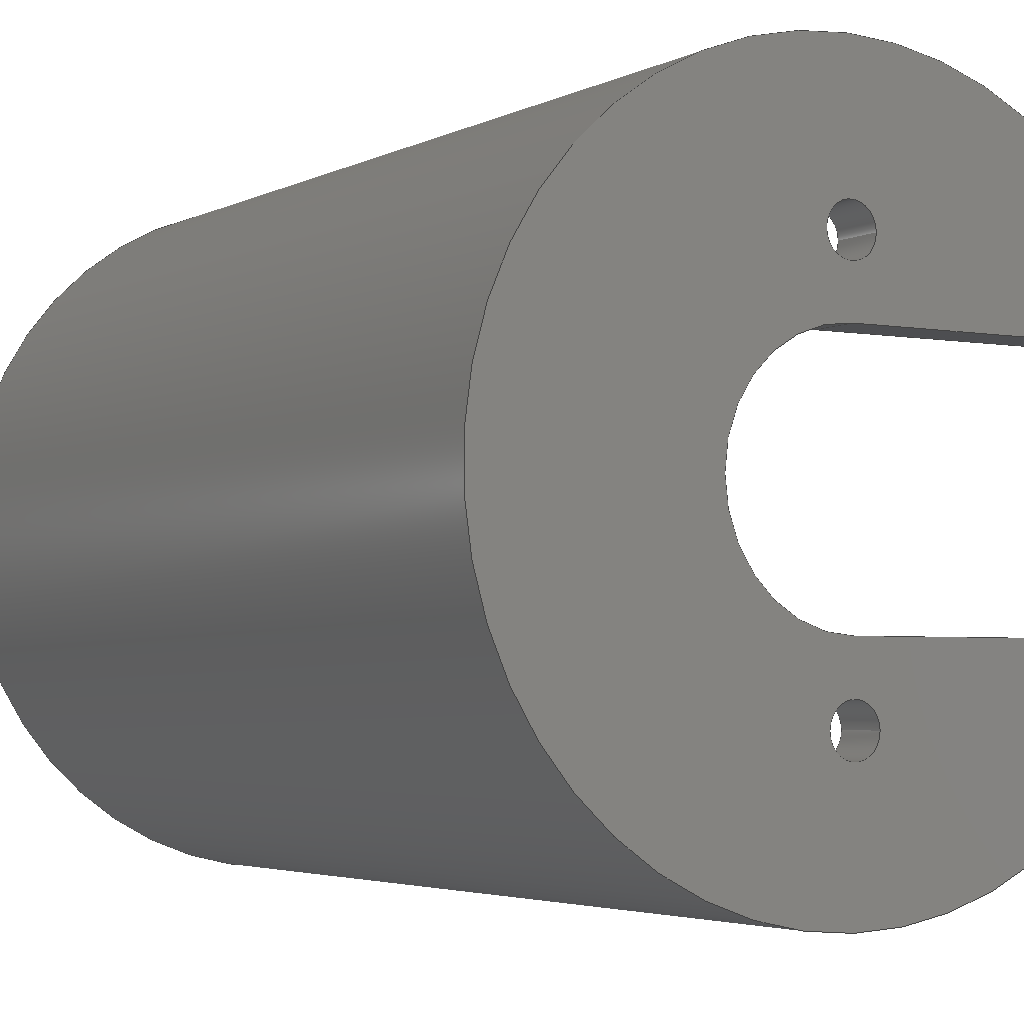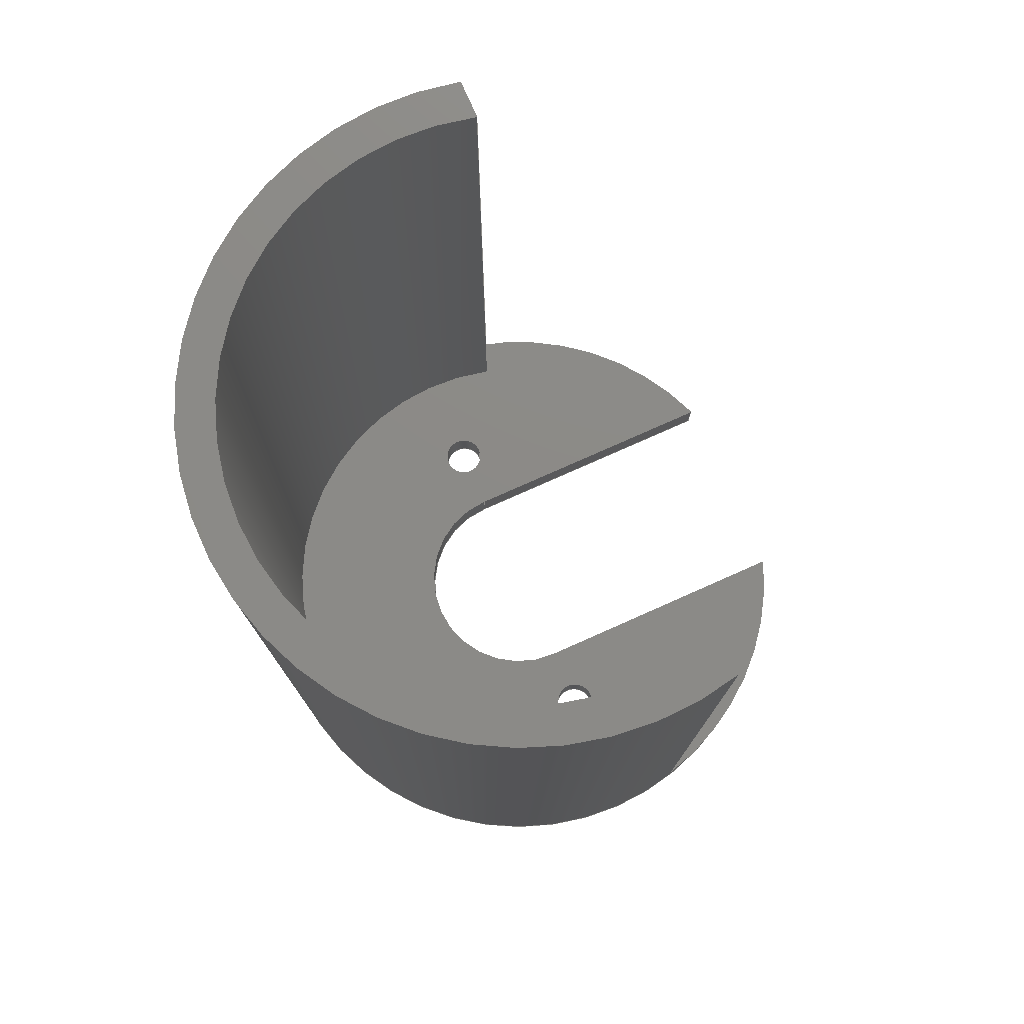
<metadata>
{"format":"step","ext":"step","renderer":"f3d","projection":"perspective","resolution":1024,"background":"white","views":[{"elev":-3.5,"azim":148.9,"up":"+Y"},{"elev":77.4,"azim":156.0,"up":"+Z"}]}
</metadata>
<code>
ISO-10303-21;
DATA;
#1=MECHANICAL_DESIGN_GEOMETRIC_PRESENTATION_REPRESENTATION('',(#4),#392);
#2=SHAPE_REPRESENTATION_RELATIONSHIP('SRR','None',#399,#3);
#3=ADVANCED_BREP_SHAPE_REPRESENTATION('',(#5),#391);
#4=STYLED_ITEM('',(#408),#5);
#5=MANIFOLD_SOLID_BREP('Body1',#220);
#6=FACE_BOUND('',#50,.T.);
#7=FACE_BOUND('',#51,.T.);
#8=FACE_BOUND('',#53,.T.);
#9=FACE_BOUND('',#54,.T.);
#10=CIRCLE('',#236,1.905);
#11=CIRCLE('',#237,1.905);
#12=CIRCLE('',#240,2.155);
#13=CIRCLE('',#242,0.15);
#14=CIRCLE('',#243,0.15);
#15=CIRCLE('',#245,0.15);
#16=CIRCLE('',#246,0.15);
#17=CIRCLE('',#249,0.75);
#18=CIRCLE('',#250,0.75);
#19=CIRCLE('',#253,2.155);
#20=CIRCLE('',#254,2.155);
#21=CIRCLE('',#255,2.155);
#22=CYLINDRICAL_SURFACE('',#235,1.905);
#23=CYLINDRICAL_SURFACE('',#241,0.15);
#24=CYLINDRICAL_SURFACE('',#244,0.15);
#25=CYLINDRICAL_SURFACE('',#248,0.75);
#26=CYLINDRICAL_SURFACE('',#252,2.155);
#27=FACE_OUTER_BOUND('',#39,.T.);
#28=FACE_OUTER_BOUND('',#40,.T.);
#29=FACE_OUTER_BOUND('',#41,.T.);
#30=FACE_OUTER_BOUND('',#42,.T.);
#31=FACE_OUTER_BOUND('',#43,.T.);
#32=FACE_OUTER_BOUND('',#44,.T.);
#33=FACE_OUTER_BOUND('',#45,.T.);
#34=FACE_OUTER_BOUND('',#46,.T.);
#35=FACE_OUTER_BOUND('',#47,.T.);
#36=FACE_OUTER_BOUND('',#48,.T.);
#37=FACE_OUTER_BOUND('',#49,.T.);
#38=FACE_OUTER_BOUND('',#52,.T.);
#39=EDGE_LOOP('',(#141,#142,#143,#144));
#40=EDGE_LOOP('',(#145,#146,#147,#148));
#41=EDGE_LOOP('',(#149,#150,#151,#152));
#42=EDGE_LOOP('',(#153,#154,#155,#156));
#43=EDGE_LOOP('',(#157,#158,#159,#160));
#44=EDGE_LOOP('',(#161,#162,#163,#164));
#45=EDGE_LOOP('',(#165,#166,#167,#168));
#46=EDGE_LOOP('',(#169,#170,#171,#172));
#47=EDGE_LOOP('',(#173,#174,#175,#176));
#48=EDGE_LOOP('',(#177,#178,#179,#180,#181,#182,#183,#184));
#49=EDGE_LOOP('',(#185,#186,#187,#188,#189,#190,#191,#192));
#50=EDGE_LOOP('',(#193));
#51=EDGE_LOOP('',(#194));
#52=EDGE_LOOP('',(#195,#196,#197,#198));
#53=EDGE_LOOP('',(#199));
#54=EDGE_LOOP('',(#200));
#55=LINE('',#330,#73);
#56=LINE('',#332,#74);
#57=LINE('',#334,#75);
#58=LINE('',#335,#76);
#59=LINE('',#340,#77);
#60=LINE('',#344,#78);
#61=LINE('',#346,#79);
#62=LINE('',#347,#80);
#63=LINE('',#354,#81);
#64=LINE('',#360,#82);
#65=LINE('',#365,#83);
#66=LINE('',#367,#84);
#67=LINE('',#369,#85);
#68=LINE('',#370,#86);
#69=LINE('',#376,#87);
#70=LINE('',#379,#88);
#71=LINE('',#381,#89);
#72=LINE('',#382,#90);
#73=VECTOR('',#262,1);
#74=VECTOR('',#263,1);
#75=VECTOR('',#264,1);
#76=VECTOR('',#265,1);
#77=VECTOR('',#270,1);
#78=VECTOR('',#275,1);
#79=VECTOR('',#276,1);
#80=VECTOR('',#277,1);
#81=VECTOR('',#286,0.15);
#82=VECTOR('',#293,0.15);
#83=VECTOR('',#298,1);
#84=VECTOR('',#299,1);
#85=VECTOR('',#300,1);
#86=VECTOR('',#301,1);
#87=VECTOR('',#308,1);
#88=VECTOR('',#311,1);
#89=VECTOR('',#312,1);
#90=VECTOR('',#313,1);
#91=VERTEX_POINT('',#328);
#92=VERTEX_POINT('',#329);
#93=VERTEX_POINT('',#331);
#94=VERTEX_POINT('',#333);
#95=VERTEX_POINT('',#337);
#96=VERTEX_POINT('',#339);
#97=VERTEX_POINT('',#343);
#98=VERTEX_POINT('',#345);
#99=VERTEX_POINT('',#351);
#100=VERTEX_POINT('',#353);
#101=VERTEX_POINT('',#357);
#102=VERTEX_POINT('',#359);
#103=VERTEX_POINT('',#363);
#104=VERTEX_POINT('',#364);
#105=VERTEX_POINT('',#366);
#106=VERTEX_POINT('',#368);
#107=VERTEX_POINT('',#372);
#108=VERTEX_POINT('',#374);
#109=VERTEX_POINT('',#378);
#110=VERTEX_POINT('',#380);
#111=EDGE_CURVE('',#91,#92,#55,.T.);
#112=EDGE_CURVE('',#91,#93,#56,.T.);
#113=EDGE_CURVE('',#94,#93,#57,.T.);
#114=EDGE_CURVE('',#92,#94,#58,.T.);
#115=EDGE_CURVE('',#95,#91,#10,.T.);
#116=EDGE_CURVE('',#95,#96,#59,.T.);
#117=EDGE_CURVE('',#93,#96,#11,.T.);
#118=EDGE_CURVE('',#97,#95,#60,.T.);
#119=EDGE_CURVE('',#97,#98,#61,.T.);
#120=EDGE_CURVE('',#96,#98,#62,.T.);
#121=EDGE_CURVE('',#98,#94,#12,.T.);
#122=EDGE_CURVE('',#99,#99,#13,.T.);
#123=EDGE_CURVE('',#99,#100,#63,.T.);
#124=EDGE_CURVE('',#100,#100,#14,.T.);
#125=EDGE_CURVE('',#101,#101,#15,.T.);
#126=EDGE_CURVE('',#101,#102,#64,.T.);
#127=EDGE_CURVE('',#102,#102,#16,.T.);
#128=EDGE_CURVE('',#103,#104,#65,.T.);
#129=EDGE_CURVE('',#104,#105,#66,.T.);
#130=EDGE_CURVE('',#106,#105,#67,.T.);
#131=EDGE_CURVE('',#103,#106,#68,.T.);
#132=EDGE_CURVE('',#103,#107,#17,.T.);
#133=EDGE_CURVE('',#108,#106,#18,.T.);
#134=EDGE_CURVE('',#107,#108,#69,.T.);
#135=EDGE_CURVE('',#107,#109,#70,.T.);
#136=EDGE_CURVE('',#110,#108,#71,.T.);
#137=EDGE_CURVE('',#109,#110,#72,.T.);
#138=EDGE_CURVE('',#104,#109,#19,.T.);
#139=EDGE_CURVE('',#92,#110,#20,.T.);
#140=EDGE_CURVE('',#105,#97,#21,.T.);
#141=ORIENTED_EDGE('',*,*,#111,.F.);
#142=ORIENTED_EDGE('',*,*,#112,.T.);
#143=ORIENTED_EDGE('',*,*,#113,.F.);
#144=ORIENTED_EDGE('',*,*,#114,.F.);
#145=ORIENTED_EDGE('',*,*,#115,.F.);
#146=ORIENTED_EDGE('',*,*,#116,.T.);
#147=ORIENTED_EDGE('',*,*,#117,.F.);
#148=ORIENTED_EDGE('',*,*,#112,.F.);
#149=ORIENTED_EDGE('',*,*,#118,.F.);
#150=ORIENTED_EDGE('',*,*,#119,.T.);
#151=ORIENTED_EDGE('',*,*,#120,.F.);
#152=ORIENTED_EDGE('',*,*,#116,.F.);
#153=ORIENTED_EDGE('',*,*,#120,.T.);
#154=ORIENTED_EDGE('',*,*,#121,.T.);
#155=ORIENTED_EDGE('',*,*,#113,.T.);
#156=ORIENTED_EDGE('',*,*,#117,.T.);
#157=ORIENTED_EDGE('',*,*,#122,.F.);
#158=ORIENTED_EDGE('',*,*,#123,.T.);
#159=ORIENTED_EDGE('',*,*,#124,.T.);
#160=ORIENTED_EDGE('',*,*,#123,.F.);
#161=ORIENTED_EDGE('',*,*,#125,.F.);
#162=ORIENTED_EDGE('',*,*,#126,.T.);
#163=ORIENTED_EDGE('',*,*,#127,.T.);
#164=ORIENTED_EDGE('',*,*,#126,.F.);
#165=ORIENTED_EDGE('',*,*,#128,.T.);
#166=ORIENTED_EDGE('',*,*,#129,.T.);
#167=ORIENTED_EDGE('',*,*,#130,.F.);
#168=ORIENTED_EDGE('',*,*,#131,.F.);
#169=ORIENTED_EDGE('',*,*,#132,.F.);
#170=ORIENTED_EDGE('',*,*,#131,.T.);
#171=ORIENTED_EDGE('',*,*,#133,.F.);
#172=ORIENTED_EDGE('',*,*,#134,.F.);
#173=ORIENTED_EDGE('',*,*,#135,.F.);
#174=ORIENTED_EDGE('',*,*,#134,.T.);
#175=ORIENTED_EDGE('',*,*,#136,.F.);
#176=ORIENTED_EDGE('',*,*,#137,.F.);
#177=ORIENTED_EDGE('',*,*,#138,.T.);
#178=ORIENTED_EDGE('',*,*,#137,.T.);
#179=ORIENTED_EDGE('',*,*,#139,.F.);
#180=ORIENTED_EDGE('',*,*,#114,.T.);
#181=ORIENTED_EDGE('',*,*,#121,.F.);
#182=ORIENTED_EDGE('',*,*,#119,.F.);
#183=ORIENTED_EDGE('',*,*,#140,.F.);
#184=ORIENTED_EDGE('',*,*,#129,.F.);
#185=ORIENTED_EDGE('',*,*,#139,.T.);
#186=ORIENTED_EDGE('',*,*,#136,.T.);
#187=ORIENTED_EDGE('',*,*,#133,.T.);
#188=ORIENTED_EDGE('',*,*,#130,.T.);
#189=ORIENTED_EDGE('',*,*,#140,.T.);
#190=ORIENTED_EDGE('',*,*,#118,.T.);
#191=ORIENTED_EDGE('',*,*,#115,.T.);
#192=ORIENTED_EDGE('',*,*,#111,.T.);
#193=ORIENTED_EDGE('',*,*,#125,.T.);
#194=ORIENTED_EDGE('',*,*,#122,.T.);
#195=ORIENTED_EDGE('',*,*,#138,.F.);
#196=ORIENTED_EDGE('',*,*,#128,.F.);
#197=ORIENTED_EDGE('',*,*,#132,.T.);
#198=ORIENTED_EDGE('',*,*,#135,.T.);
#199=ORIENTED_EDGE('',*,*,#127,.F.);
#200=ORIENTED_EDGE('',*,*,#124,.F.);
#201=PLANE('',#234);
#202=PLANE('',#238);
#203=PLANE('',#239);
#204=PLANE('',#247);
#205=PLANE('',#251);
#206=PLANE('',#256);
#207=PLANE('',#257);
#208=ADVANCED_FACE('',(#27),#201,.T.);
#209=ADVANCED_FACE('',(#28),#22,.F.);
#210=ADVANCED_FACE('',(#29),#202,.T.);
#211=ADVANCED_FACE('',(#30),#203,.T.);
#212=ADVANCED_FACE('',(#31),#23,.F.);
#213=ADVANCED_FACE('',(#32),#24,.F.);
#214=ADVANCED_FACE('',(#33),#204,.T.);
#215=ADVANCED_FACE('',(#34),#25,.F.);
#216=ADVANCED_FACE('',(#35),#205,.T.);
#217=ADVANCED_FACE('',(#36),#26,.T.);
#218=ADVANCED_FACE('',(#37,#6,#7),#206,.T.);
#219=ADVANCED_FACE('',(#38,#8,#9),#207,.F.);
#220=CLOSED_SHELL('',(#208,#209,#210,#211,#212,#213,#214,#215,#216,#217,
#218,#219));
#221=DERIVED_UNIT_ELEMENT(#223,1);
#222=DERIVED_UNIT_ELEMENT(#394,3);
#223=(
MASS_UNIT()
NAMED_UNIT(*)
SI_UNIT(.KILO.,.GRAM.)
);
#224=DERIVED_UNIT((#221,#222));
#225=MEASURE_REPRESENTATION_ITEM('density measure',
POSITIVE_RATIO_MEASURE(7850),#224);
#226=PROPERTY_DEFINITION_REPRESENTATION(#231,#228);
#227=PROPERTY_DEFINITION_REPRESENTATION(#232,#229);
#228=REPRESENTATION('material name',(#230),#391);
#229=REPRESENTATION('density',(#225),#391);
#230=DESCRIPTIVE_REPRESENTATION_ITEM('Steel','Steel');
#231=PROPERTY_DEFINITION('material property','material name',#401);
#232=PROPERTY_DEFINITION('material property','density of part',#401);
#233=AXIS2_PLACEMENT_3D('placement',#326,#258,#259);
#234=AXIS2_PLACEMENT_3D('',#327,#260,#261);
#235=AXIS2_PLACEMENT_3D('',#336,#266,#267);
#236=AXIS2_PLACEMENT_3D('',#338,#268,#269);
#237=AXIS2_PLACEMENT_3D('',#341,#271,#272);
#238=AXIS2_PLACEMENT_3D('',#342,#273,#274);
#239=AXIS2_PLACEMENT_3D('',#348,#278,#279);
#240=AXIS2_PLACEMENT_3D('',#349,#280,#281);
#241=AXIS2_PLACEMENT_3D('',#350,#282,#283);
#242=AXIS2_PLACEMENT_3D('',#352,#284,#285);
#243=AXIS2_PLACEMENT_3D('',#355,#287,#288);
#244=AXIS2_PLACEMENT_3D('',#356,#289,#290);
#245=AXIS2_PLACEMENT_3D('',#358,#291,#292);
#246=AXIS2_PLACEMENT_3D('',#361,#294,#295);
#247=AXIS2_PLACEMENT_3D('',#362,#296,#297);
#248=AXIS2_PLACEMENT_3D('',#371,#302,#303);
#249=AXIS2_PLACEMENT_3D('',#373,#304,#305);
#250=AXIS2_PLACEMENT_3D('',#375,#306,#307);
#251=AXIS2_PLACEMENT_3D('',#377,#309,#310);
#252=AXIS2_PLACEMENT_3D('',#383,#314,#315);
#253=AXIS2_PLACEMENT_3D('',#384,#316,#317);
#254=AXIS2_PLACEMENT_3D('',#385,#318,#319);
#255=AXIS2_PLACEMENT_3D('',#386,#320,#321);
#256=AXIS2_PLACEMENT_3D('',#387,#322,#323);
#257=AXIS2_PLACEMENT_3D('',#388,#324,#325);
#258=DIRECTION('axis',(0,0,1));
#259=DIRECTION('refdir',(1,0,0));
#260=DIRECTION('center_axis',(-1,0,0));
#261=DIRECTION('ref_axis',(0,-1,0));
#262=DIRECTION('',(0,1,0));
#263=DIRECTION('',(0,0,1));
#264=DIRECTION('',(0,-1,0));
#265=DIRECTION('',(0,0,1));
#266=DIRECTION('center_axis',(0,0,1));
#267=DIRECTION('ref_axis',(1,0,0));
#268=DIRECTION('center_axis',(0,0,1));
#269=DIRECTION('ref_axis',(1,0,0));
#270=DIRECTION('',(0,0,1));
#271=DIRECTION('center_axis',(0,0,-1));
#272=DIRECTION('ref_axis',(1,0,0));
#273=DIRECTION('center_axis',(-1,0,0));
#274=DIRECTION('ref_axis',(0,-1,0));
#275=DIRECTION('',(0,1,0));
#276=DIRECTION('',(0,0,1));
#277=DIRECTION('',(0,-1,0));
#278=DIRECTION('center_axis',(0,0,1));
#279=DIRECTION('ref_axis',(1,0,0));
#280=DIRECTION('center_axis',(0,0,1));
#281=DIRECTION('ref_axis',(1,0,0));
#282=DIRECTION('center_axis',(0,0,1));
#283=DIRECTION('ref_axis',(1,0,0));
#284=DIRECTION('center_axis',(0,0,-1));
#285=DIRECTION('ref_axis',(1,0,0));
#286=DIRECTION('',(0,0,-1));
#287=DIRECTION('center_axis',(0,0,-1));
#288=DIRECTION('ref_axis',(1,0,0));
#289=DIRECTION('center_axis',(0,0,1));
#290=DIRECTION('ref_axis',(1,0,0));
#291=DIRECTION('center_axis',(0,0,-1));
#292=DIRECTION('ref_axis',(1,0,0));
#293=DIRECTION('',(0,0,-1));
#294=DIRECTION('center_axis',(0,0,-1));
#295=DIRECTION('ref_axis',(1,0,0));
#296=DIRECTION('center_axis',(1.099e-16,1,0));
#297=DIRECTION('ref_axis',(-1,1.099e-16,0));
#298=DIRECTION('',(-1,1.099e-16,0));
#299=DIRECTION('',(0,0,1));
#300=DIRECTION('',(-1,1.099e-16,0));
#301=DIRECTION('',(0,0,1));
#302=DIRECTION('center_axis',(0,0,1));
#303=DIRECTION('ref_axis',(1,0,0));
#304=DIRECTION('center_axis',(0,0,1));
#305=DIRECTION('ref_axis',(1,0,0));
#306=DIRECTION('center_axis',(0,0,-1));
#307=DIRECTION('ref_axis',(1,0,0));
#308=DIRECTION('',(0,0,1));
#309=DIRECTION('center_axis',(-1.649e-16,-1,0));
#310=DIRECTION('ref_axis',(1,-1.649e-16,0));
#311=DIRECTION('',(-1,1.649e-16,0));
#312=DIRECTION('',(1,-1.649e-16,0));
#313=DIRECTION('',(0,0,1));
#314=DIRECTION('center_axis',(0,0,1));
#315=DIRECTION('ref_axis',(1,0,0));
#316=DIRECTION('center_axis',(0,0,1));
#317=DIRECTION('ref_axis',(1,0,0));
#318=DIRECTION('center_axis',(0,0,1));
#319=DIRECTION('ref_axis',(1,0,0));
#320=DIRECTION('center_axis',(0,0,1));
#321=DIRECTION('ref_axis',(1,0,0));
#322=DIRECTION('center_axis',(0,0,1));
#323=DIRECTION('ref_axis',(1,0,0));
#324=DIRECTION('center_axis',(0,0,1));
#325=DIRECTION('ref_axis',(1,0,0));
#326=CARTESIAN_POINT('',(0,0,0));
#327=CARTESIAN_POINT('Origin',(-0.5059,2.095,0));
#328=CARTESIAN_POINT('',(-0.5059,1.837,0.3));
#329=CARTESIAN_POINT('',(-0.5059,2.095,0.3));
#330=CARTESIAN_POINT('',(-0.5059,2.095,0.3));
#331=CARTESIAN_POINT('',(-0.5059,1.837,6.1));
#332=CARTESIAN_POINT('',(-0.5059,1.837,0));
#333=CARTESIAN_POINT('',(-0.5059,2.095,6.1));
#334=CARTESIAN_POINT('',(-0.5059,2.095,6.1));
#335=CARTESIAN_POINT('',(-0.5059,2.095,0));
#336=CARTESIAN_POINT('Origin',(0,0,0));
#337=CARTESIAN_POINT('',(-0.5059,-1.837,0.3));
#338=CARTESIAN_POINT('Origin',(0,0,0.3));
#339=CARTESIAN_POINT('',(-0.5059,-1.837,6.1));
#340=CARTESIAN_POINT('',(-0.5059,-1.837,0));
#341=CARTESIAN_POINT('Origin',(0,0,6.1));
#342=CARTESIAN_POINT('Origin',(-0.5059,-1.837,0));
#343=CARTESIAN_POINT('',(-0.5059,-2.095,0.3));
#344=CARTESIAN_POINT('',(-0.5059,-1.837,0.3));
#345=CARTESIAN_POINT('',(-0.5059,-2.095,6.1));
#346=CARTESIAN_POINT('',(-0.5059,-2.095,0));
#347=CARTESIAN_POINT('',(-0.5059,-1.837,6.1));
#348=CARTESIAN_POINT('Origin',(0.8245,0,6.1));
#349=CARTESIAN_POINT('Origin',(0,0,6.1));
#350=CARTESIAN_POINT('Origin',(0,1.2,0));
#351=CARTESIAN_POINT('',(-0.15,1.2,0.3));
#352=CARTESIAN_POINT('Origin',(0,1.2,0.3));
#353=CARTESIAN_POINT('',(-0.15,1.2,0));
#354=CARTESIAN_POINT('',(-0.15,1.2,0));
#355=CARTESIAN_POINT('Origin',(0,1.2,0));
#356=CARTESIAN_POINT('Origin',(0,-1.2,0));
#357=CARTESIAN_POINT('',(-0.15,-1.2,0.3));
#358=CARTESIAN_POINT('Origin',(0,-1.2,0.3));
#359=CARTESIAN_POINT('',(-0.15,-1.2,0));
#360=CARTESIAN_POINT('',(-0.15,-1.2,0));
#361=CARTESIAN_POINT('Origin',(0,-1.2,0));
#362=CARTESIAN_POINT('Origin',(-4.163e-17,-0.75,0));
#363=CARTESIAN_POINT('',(-4.163e-17,-0.75,0));
#364=CARTESIAN_POINT('',(-2.02,-0.75,0));
#365=CARTESIAN_POINT('',(-4.163e-17,-0.75,0));
#366=CARTESIAN_POINT('',(-2.02,-0.75,0.3));
#367=CARTESIAN_POINT('',(-2.02,-0.75,0));
#368=CARTESIAN_POINT('',(-5.551e-17,-0.75,0.3));
#369=CARTESIAN_POINT('',(-4.163e-17,-0.75,0.3));
#370=CARTESIAN_POINT('',(-4.163e-17,-0.75,0));
#371=CARTESIAN_POINT('Origin',(0,0,0));
#372=CARTESIAN_POINT('',(1.665e-16,0.75,0));
#373=CARTESIAN_POINT('Origin',(0,0,0));
#374=CARTESIAN_POINT('',(1.665e-16,0.75,0.3));
#375=CARTESIAN_POINT('Origin',(0,0,0.3));
#376=CARTESIAN_POINT('',(1.665e-16,0.75,0));
#377=CARTESIAN_POINT('Origin',(-2.02,0.75,0));
#378=CARTESIAN_POINT('',(-2.02,0.75,0));
#379=CARTESIAN_POINT('',(1.665e-16,0.75,0));
#380=CARTESIAN_POINT('',(-2.02,0.75,0.3));
#381=CARTESIAN_POINT('',(1.665e-16,0.75,0.3));
#382=CARTESIAN_POINT('',(-2.02,0.75,0));
#383=CARTESIAN_POINT('Origin',(0,0,0));
#384=CARTESIAN_POINT('Origin',(0,0,0));
#385=CARTESIAN_POINT('Origin',(0,0,0.3));
#386=CARTESIAN_POINT('Origin',(0,0,0.3));
#387=CARTESIAN_POINT('Origin',(-0.05764,0,0.3));
#388=CARTESIAN_POINT('Origin',(-0.05764,0,0));
#389=UNCERTAINTY_MEASURE_WITH_UNIT(LENGTH_MEASURE(0.001),#393,
'DISTANCE_ACCURACY_VALUE',
'Maximum model space distance between geometric entities at asserted c
onnectivities');
#390=UNCERTAINTY_MEASURE_WITH_UNIT(LENGTH_MEASURE(0.001),#393,
'DISTANCE_ACCURACY_VALUE',
'Maximum model space distance between geometric entities at asserted c
onnectivities');
#391=(
GEOMETRIC_REPRESENTATION_CONTEXT(3)
GLOBAL_UNCERTAINTY_ASSIGNED_CONTEXT((#389))
GLOBAL_UNIT_ASSIGNED_CONTEXT((#393,#395,#396))
REPRESENTATION_CONTEXT('','3D')
);
#392=(
GEOMETRIC_REPRESENTATION_CONTEXT(3)
GLOBAL_UNCERTAINTY_ASSIGNED_CONTEXT((#390))
GLOBAL_UNIT_ASSIGNED_CONTEXT((#393,#395,#396))
REPRESENTATION_CONTEXT('','3D')
);
#393=(
LENGTH_UNIT()
NAMED_UNIT(*)
SI_UNIT(.CENTI.,.METRE.)
);
#394=(
LENGTH_UNIT()
NAMED_UNIT(*)
SI_UNIT($,.METRE.)
);
#395=(
NAMED_UNIT(*)
PLANE_ANGLE_UNIT()
SI_UNIT($,.RADIAN.)
);
#396=(
NAMED_UNIT(*)
SI_UNIT($,.STERADIAN.)
SOLID_ANGLE_UNIT()
);
#397=SHAPE_DEFINITION_REPRESENTATION(#398,#399);
#398=PRODUCT_DEFINITION_SHAPE('',$,#401);
#399=SHAPE_REPRESENTATION('',(#233),#391);
#400=PRODUCT_DEFINITION_CONTEXT('part definition',#405,'design');
#401=PRODUCT_DEFINITION('Untitled','Untitled',#402,#400);
#402=PRODUCT_DEFINITION_FORMATION('',$,#407);
#403=PRODUCT_RELATED_PRODUCT_CATEGORY('Untitled','Untitled',(#407));
#404=APPLICATION_PROTOCOL_DEFINITION('international standard',
'automotive_design',2009,#405);
#405=APPLICATION_CONTEXT(
'Core Data for Automotive Mechanical Design Process');
#406=PRODUCT_CONTEXT('part definition',#405,'mechanical');
#407=PRODUCT('Untitled','Untitled',$,(#406));
#408=PRESENTATION_STYLE_ASSIGNMENT((#409));
#409=SURFACE_STYLE_USAGE(.BOTH.,#410);
#410=SURFACE_SIDE_STYLE('',(#411));
#411=SURFACE_STYLE_FILL_AREA(#412);
#412=FILL_AREA_STYLE('Steel - Satin',(#413));
#413=FILL_AREA_STYLE_COLOUR('Steel - Satin',#414);
#414=COLOUR_RGB('Steel - Satin',0.6275,0.6275,0.6275);
ENDSEC;
END-ISO-10303-21;

</code>
